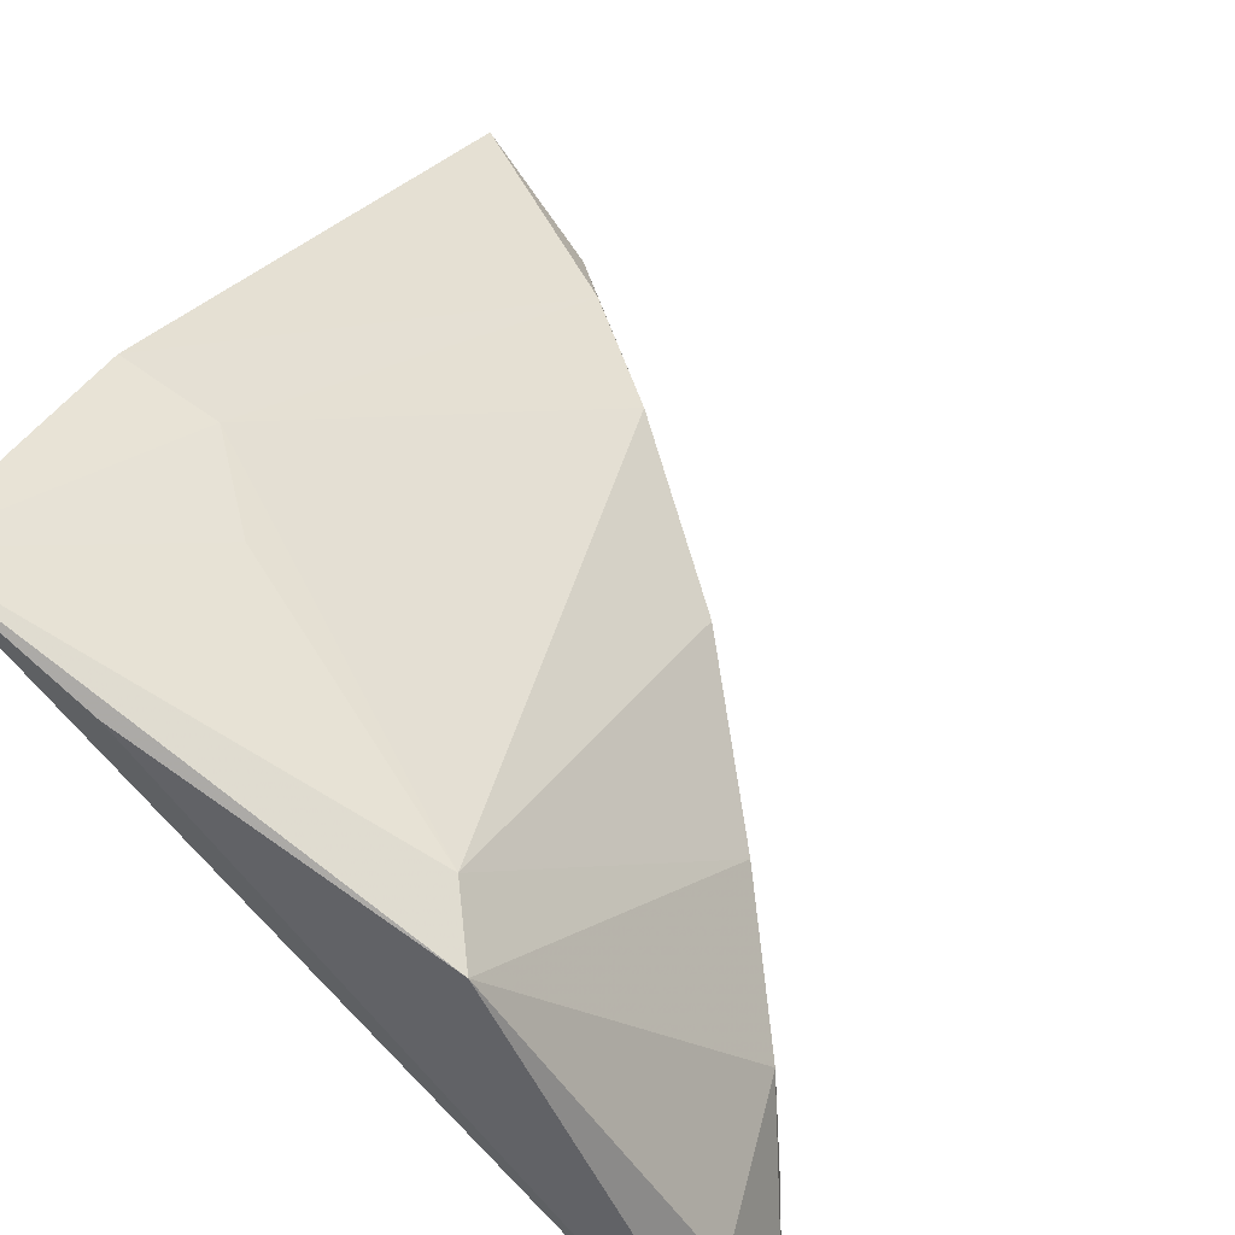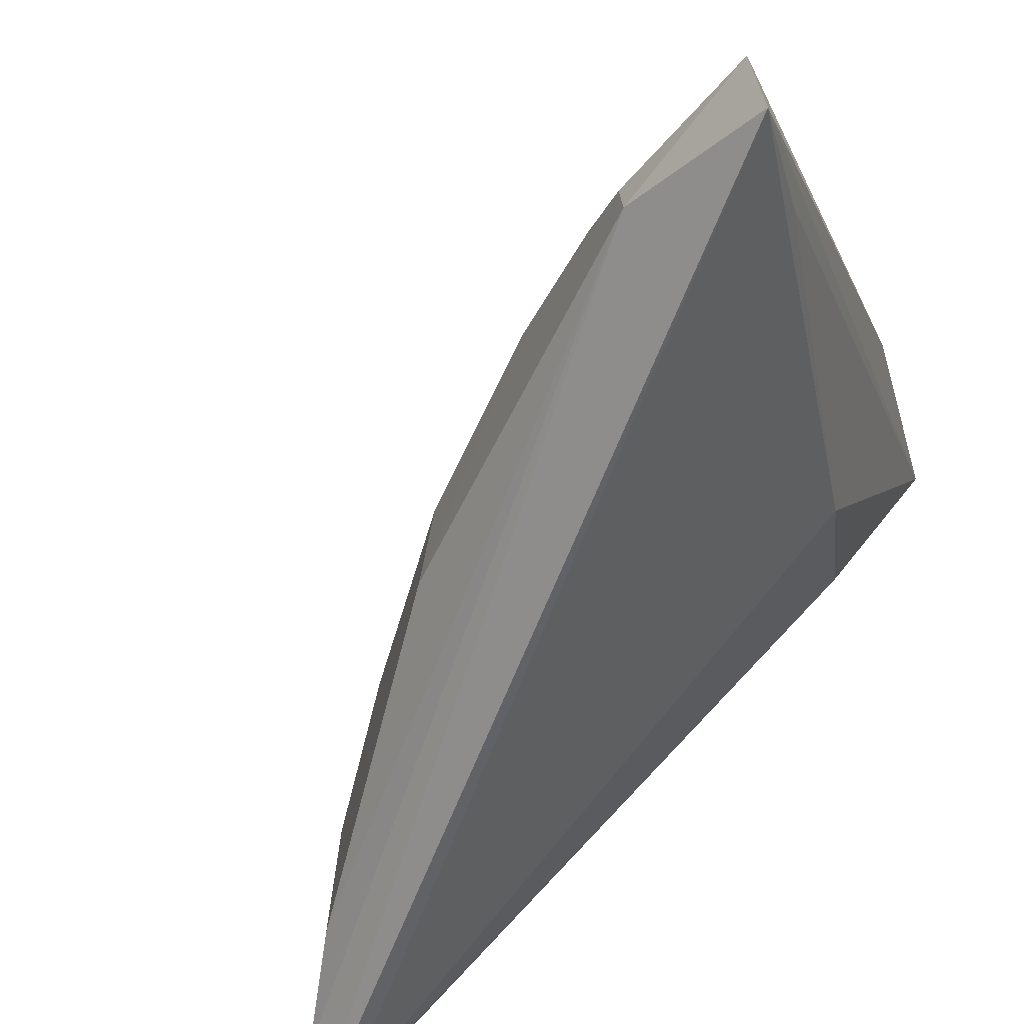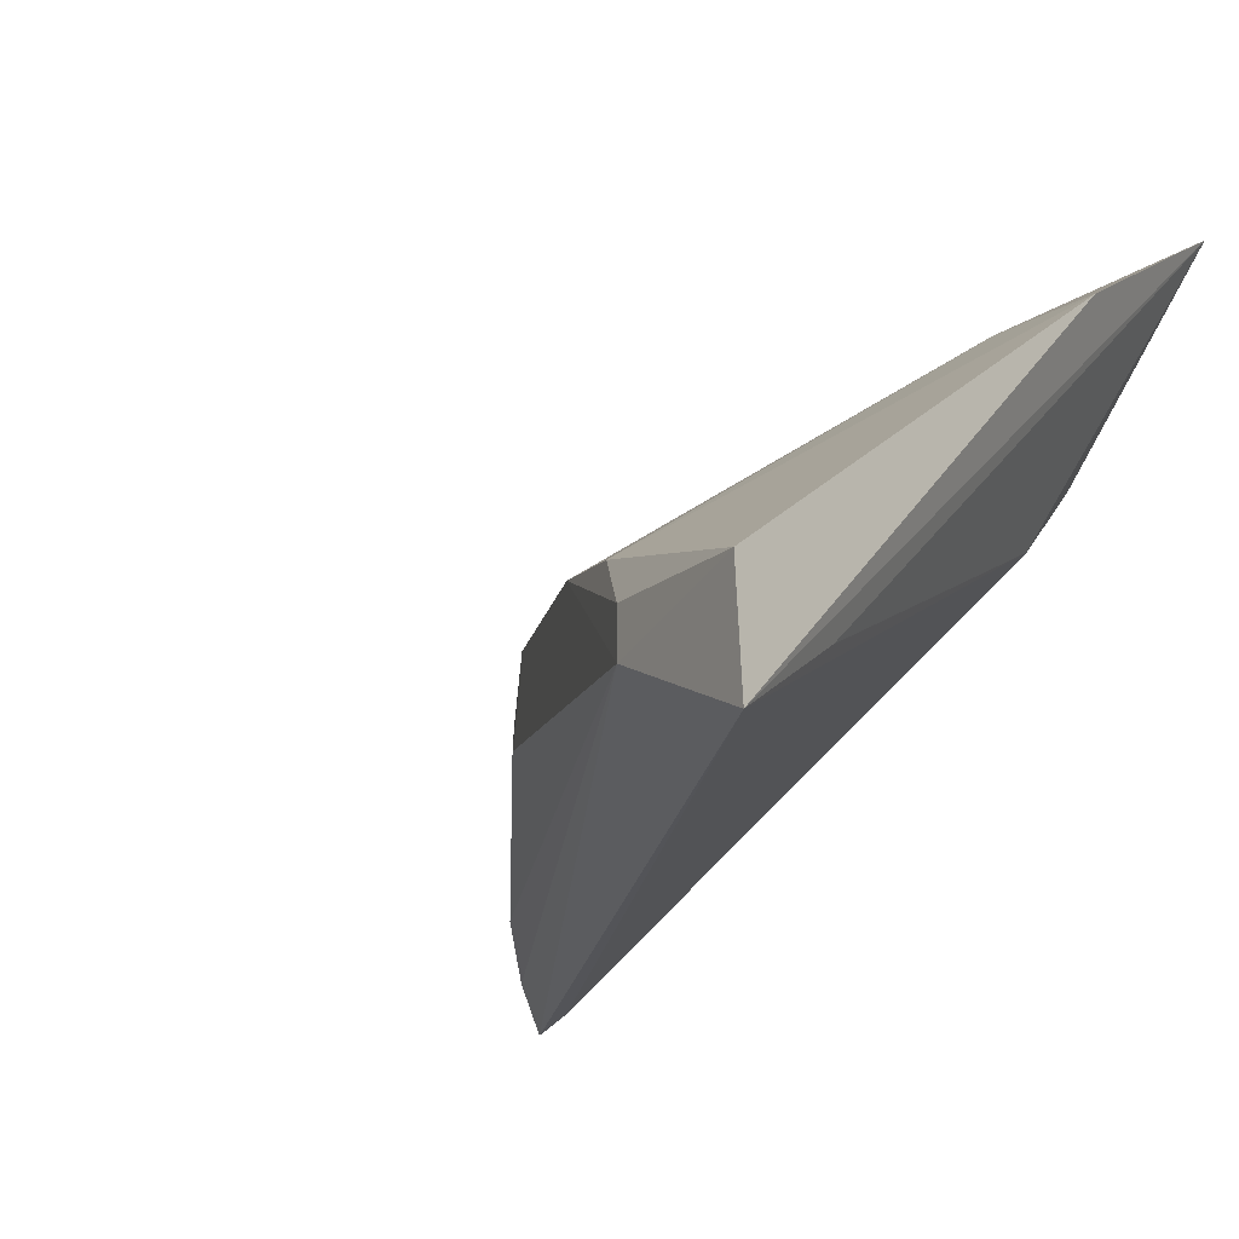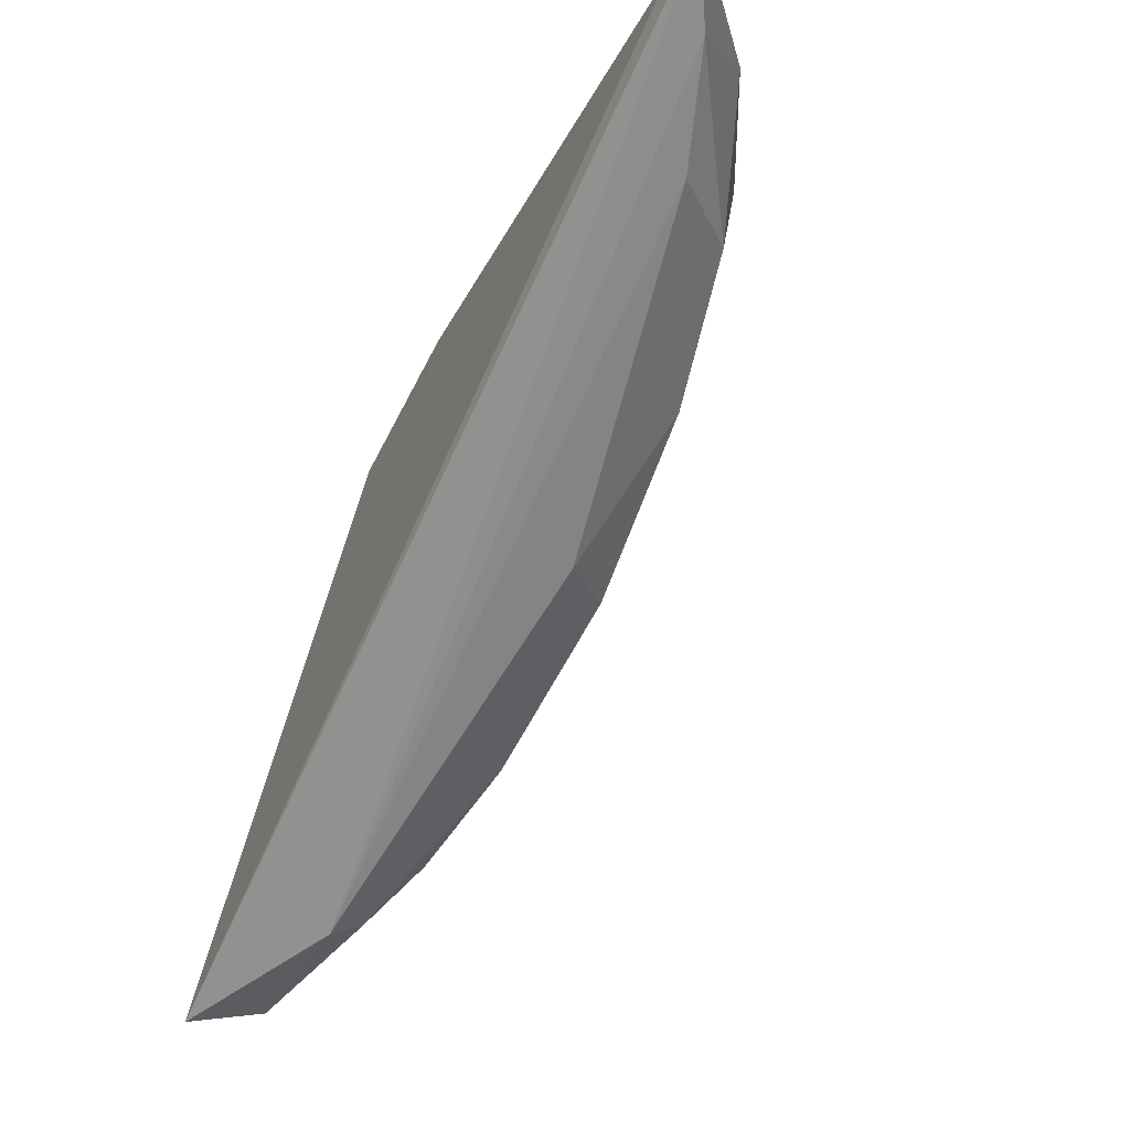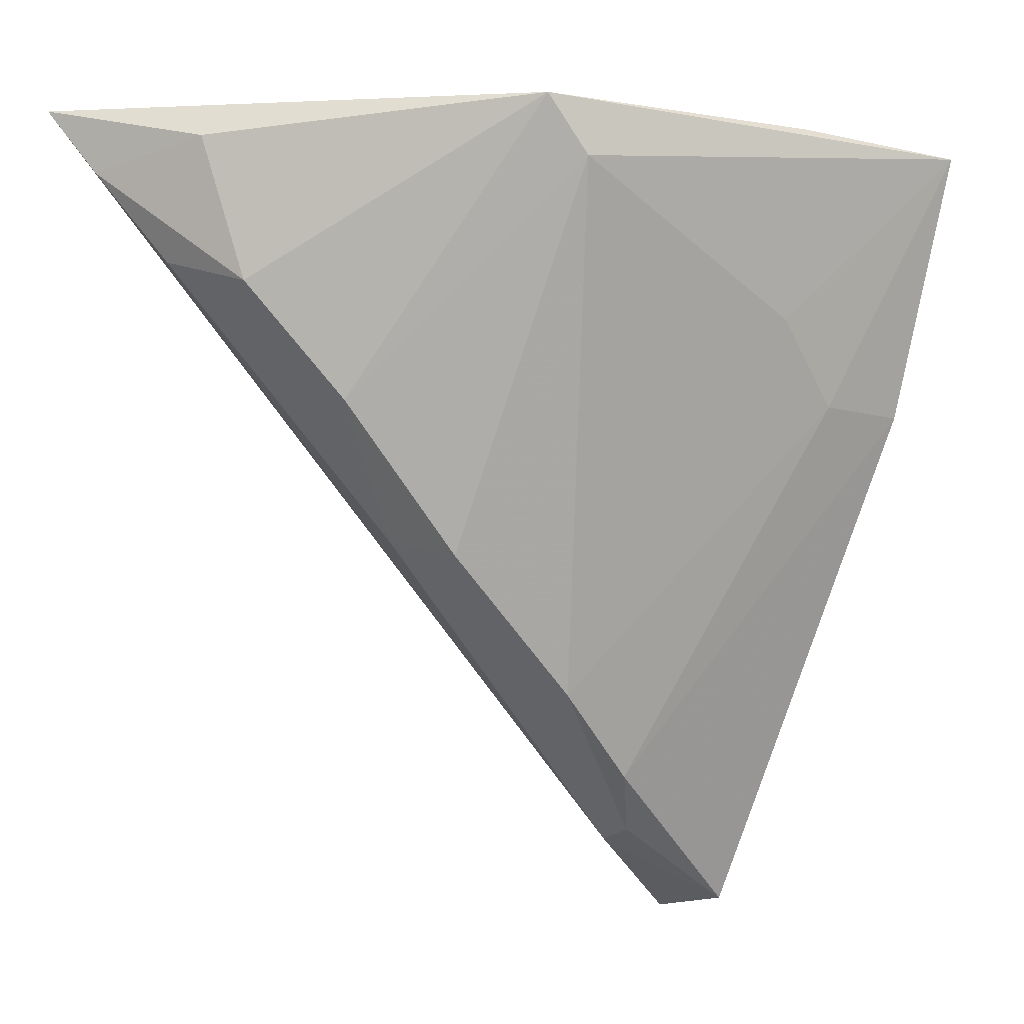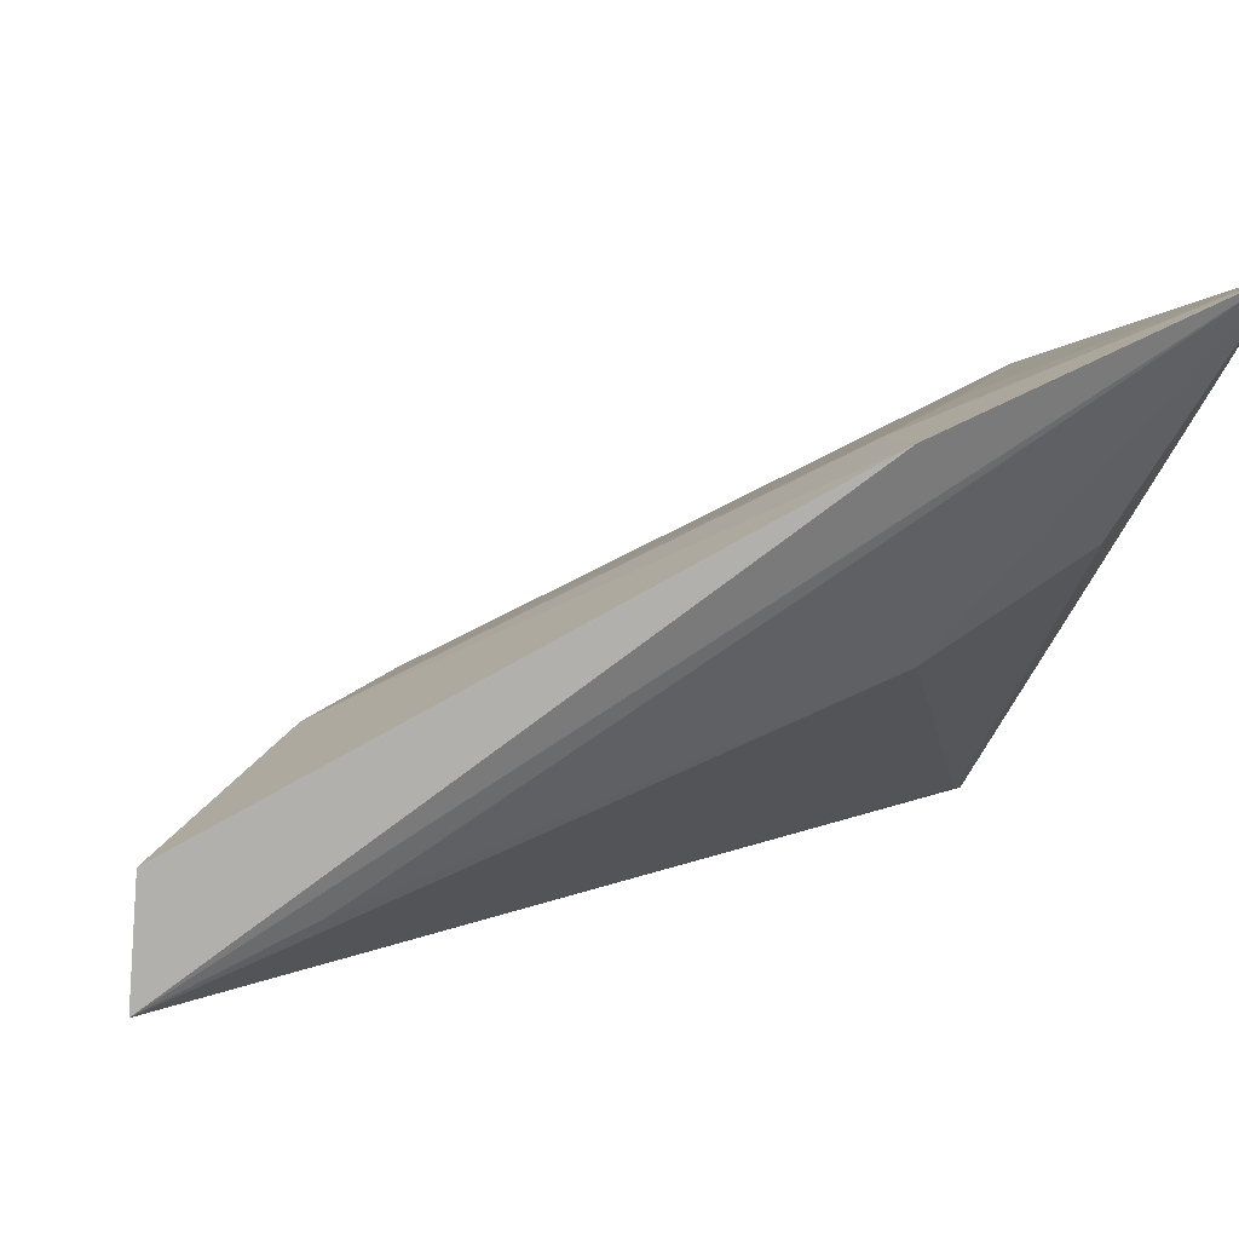
<metadata>
{"format":"obj","ext":"obj","renderer":"f3d","projection":"perspective","resolution":1024,"background":"white","views":[{"elev":55.0,"azim":-151.6,"up":"+Z"},{"elev":-48.5,"azim":19.7,"up":"+Z"},{"elev":-6.2,"azim":32.9,"up":"+Z"},{"elev":-12.4,"azim":-145.4,"up":"+Y"},{"elev":-6.5,"azim":-45.5,"up":"+Y"},{"elev":19.7,"azim":75.8,"up":"+Z"}]}
</metadata>
<code>
v -0.00722 -0.02421 0.08146
v -0.006492 -0.0584 0.06656
v -0.009524 -0.03439 0.06924
v -0.03727 -0.02232 0.05282
v -0.02424 -0.02592 0.07436
v -0.005909 -0.0589 0.06221
v -0.01105 -0.02789 0.07216
v -0.01433 -0.05253 0.06738
v -0.02602 -0.02335 0.07366
v -0.03538 -0.02326 0.05368
v -0.006289 -0.03575 0.07735
v -0.006443 -0.05313 0.06441
v -0.01207 -0.05547 0.06398
v -0.0139 -0.0235 0.07826
v -0.02908 -0.03599 0.06412
v -0.01011 -0.03555 0.0764
v -0.01236 -0.05501 0.06575
v -0.02411 -0.0427 0.06603
v -0.03275 -0.03077 0.06152
v -0.01336 -0.03192 0.07651
v -0.01822 -0.04882 0.06739
v -0.02499 -0.04197 0.06275
v -0.0343 -0.02429 0.06033
v -0.03375 -0.02949 0.05729
v -0.03607 -0.02536 0.05491
f 7 1 3
f 7 4 1
f 9 5 1
f 10 6 4
f 10 3 6
f 10 7 3
f 10 4 7
f 11 6 1
f 11 2 6
f 11 8 2
f 12 6 3
f 12 3 1
f 12 1 6
f 13 6 2
f 13 4 6
f 14 9 1
f 14 1 4
f 14 4 9
f 15 5 9
f 16 11 1
f 16 8 11
f 17 13 2
f 17 2 8
f 18 5 15
f 19 15 9
f 20 16 1
f 20 1 5
f 20 5 16
f 21 16 5
f 21 8 16
f 21 5 18
f 21 17 8
f 21 13 17
f 22 21 18
f 22 13 21
f 22 18 15
f 23 19 9
f 23 9 4
f 24 13 22
f 24 22 15
f 24 15 19
f 25 23 4
f 25 19 23
f 25 24 19
f 25 4 13
f 25 13 24

</code>
